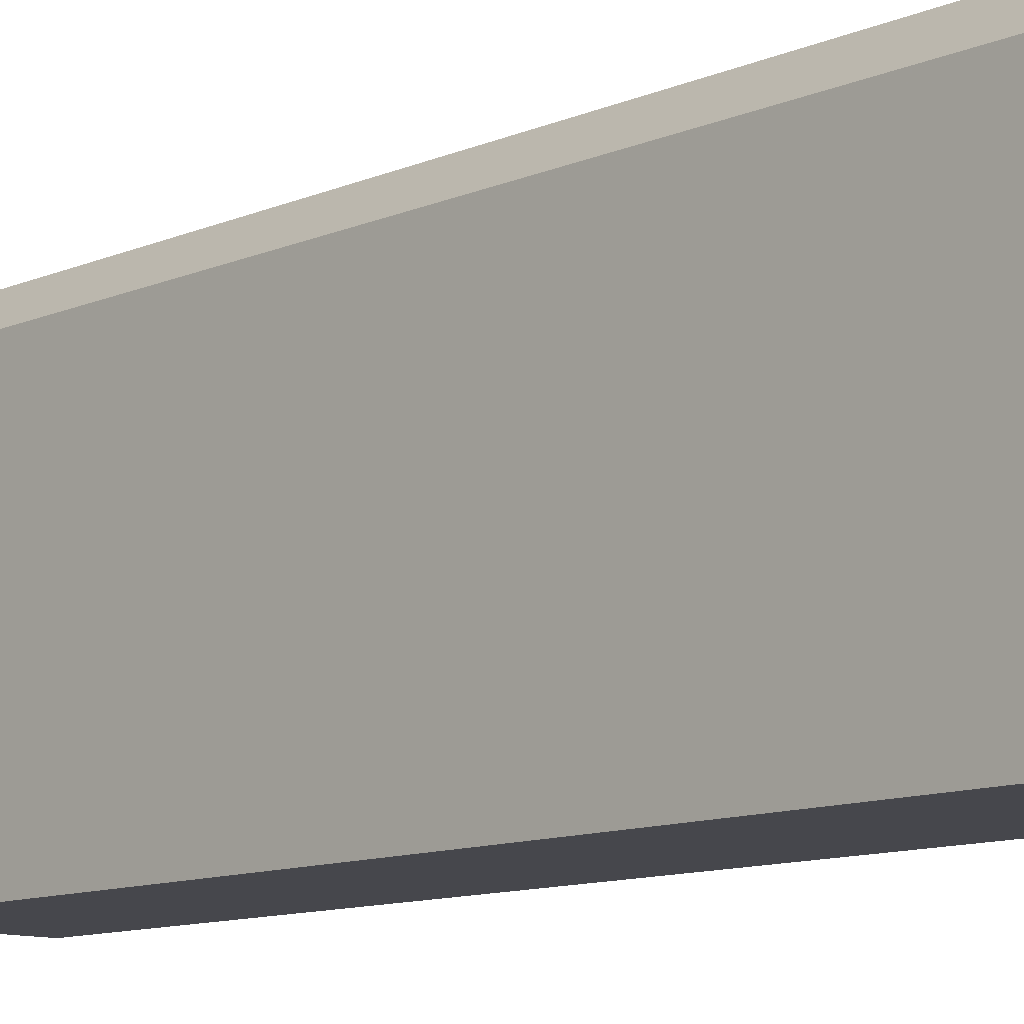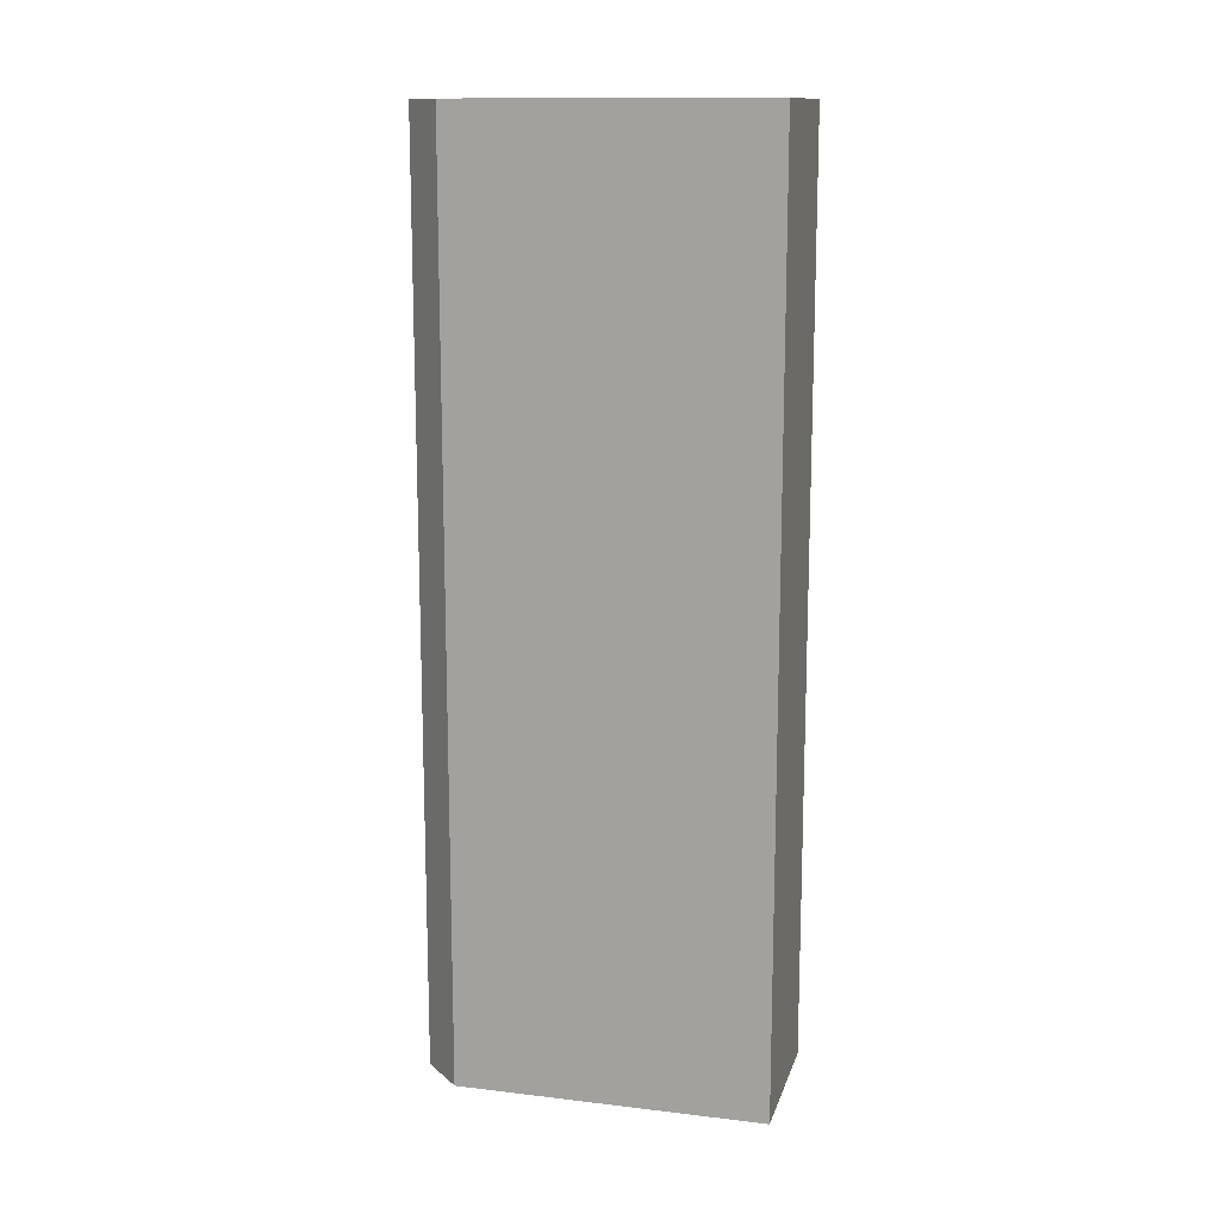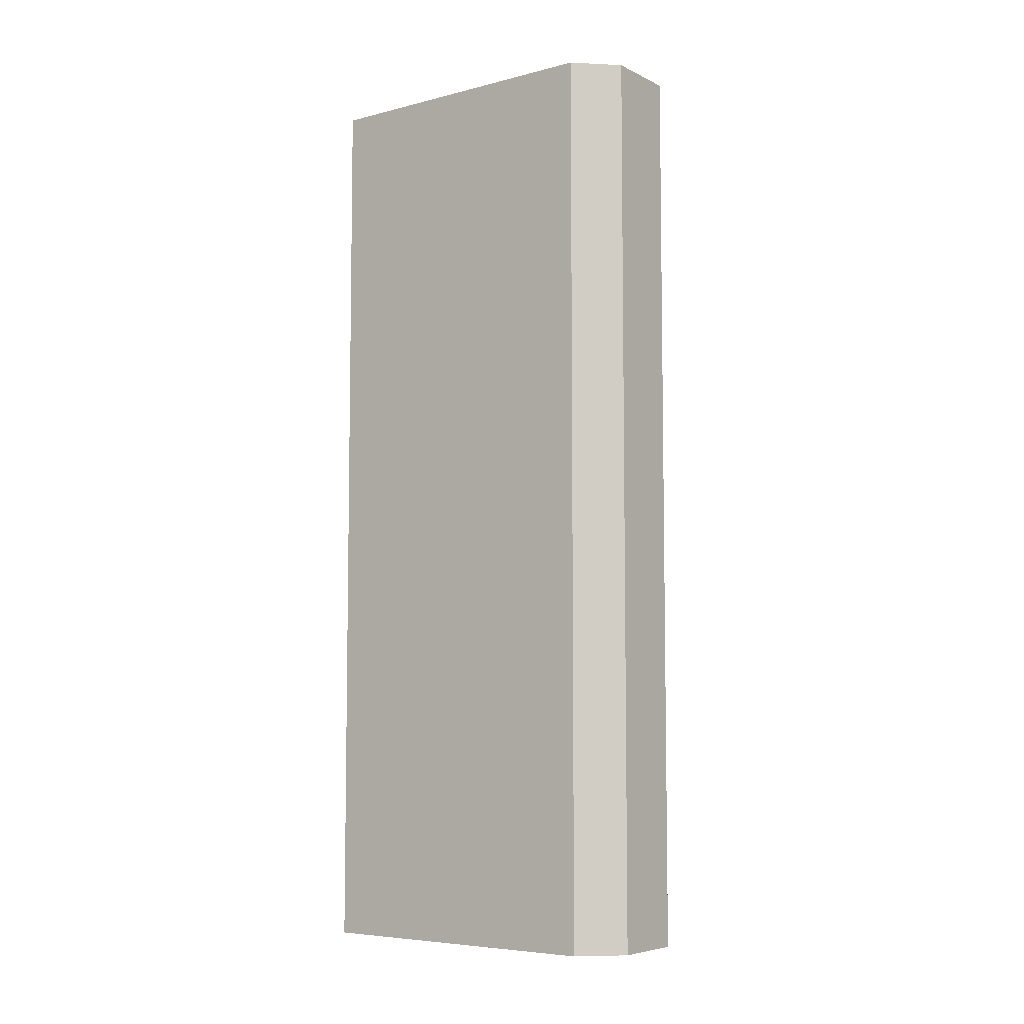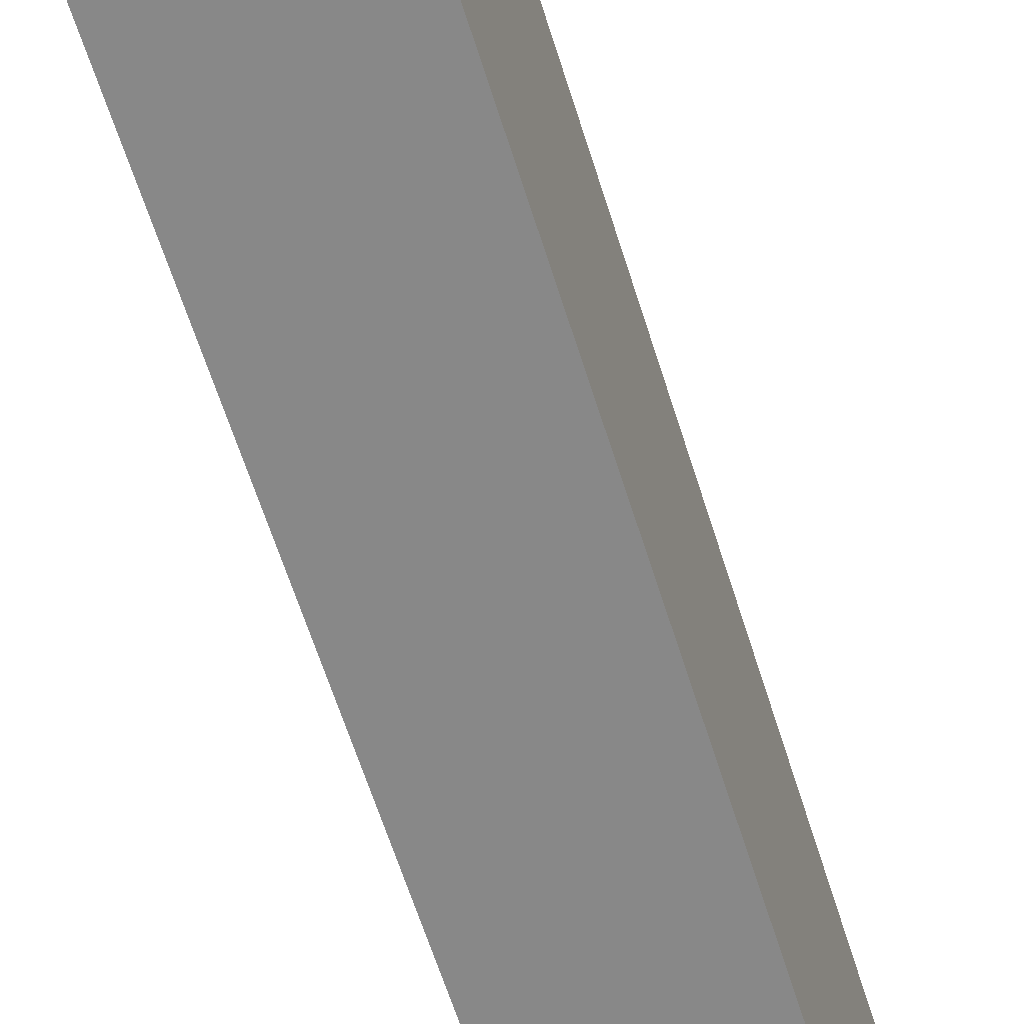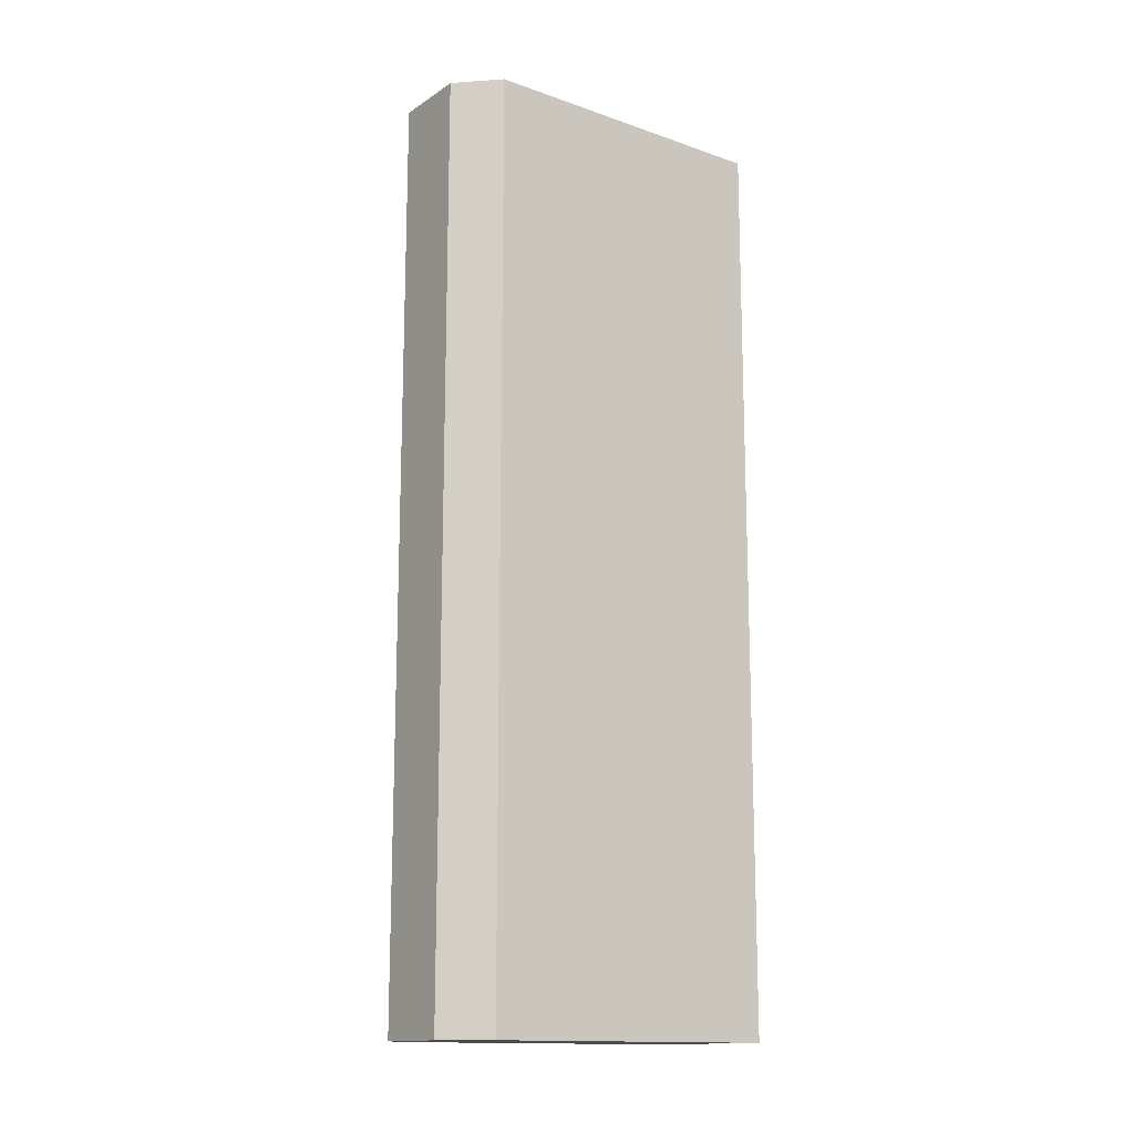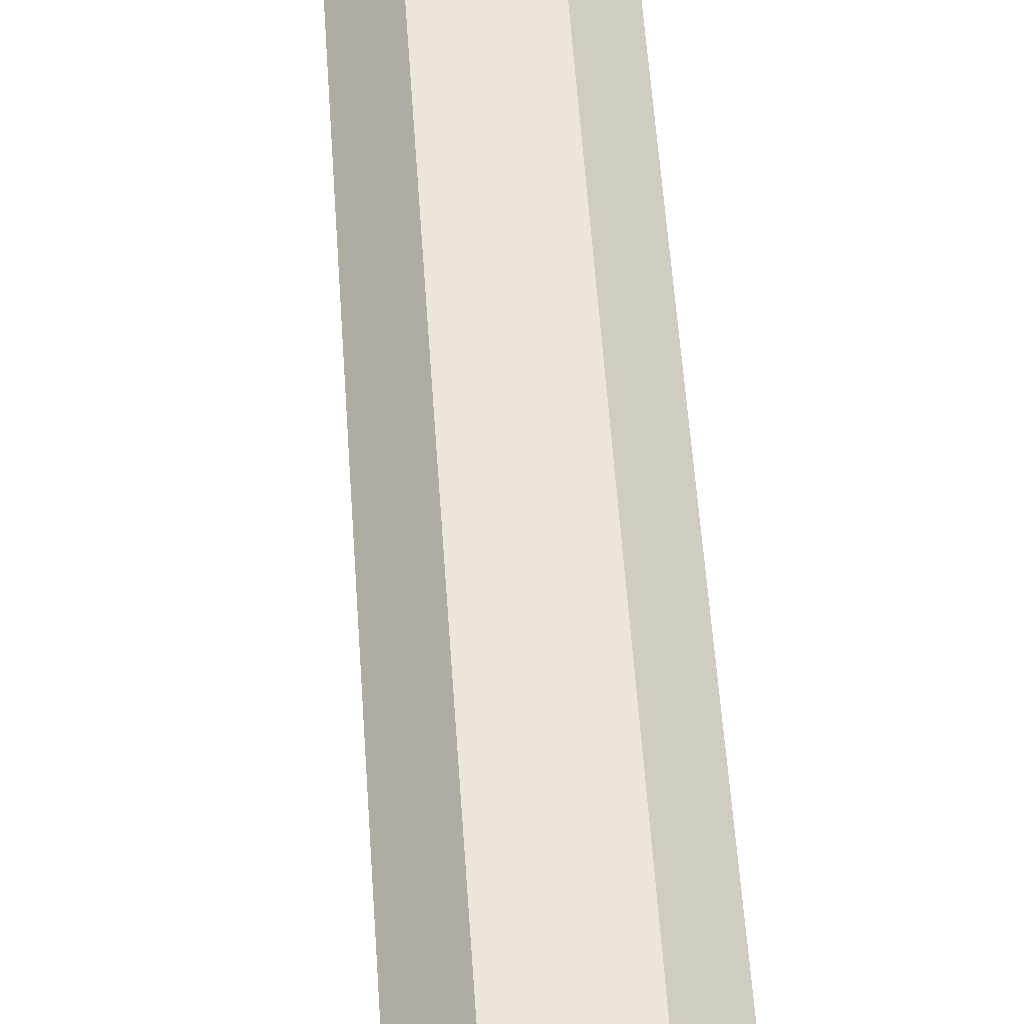
<metadata>
{"format":"obj","ext":"obj","renderer":"f3d","projection":"perspective","resolution":1024,"background":"white","views":[{"elev":-11.0,"azim":136.7,"up":"+Z"},{"elev":13.6,"azim":104.7,"up":"+Y"},{"elev":-6.3,"azim":-53.3,"up":"+Y"},{"elev":-62.8,"azim":-162.6,"up":"+Z"},{"elev":-14.6,"azim":53.3,"up":"+Y"},{"elev":56.8,"azim":176.1,"up":"+Z"}]}
</metadata>
<code>
v 0.2777 -0.01982 -0.03206
v 0.3074 0.218 0.05712
v 0.2876 0.218 0.05712
v 0.3074 -0.01982 0.05712
v 0.3173 0.218 -0.03206
v 0.2777 0.218 -0.03206
v 0.3173 -0.01982 -0.03206
v 0.2777 -0.01982 0.0472
v 0.3173 -0.01982 0.0472
v 0.2777 0.218 0.0472
v 0.3173 0.218 0.0472
v 0.2876 -0.01982 0.05712
f 8 4 12
f 2 3 4
f 3 2 5
f 5 1 6
f 3 5 6
f 4 1 7
f 1 5 7
f 1 4 8
f 6 1 8
f 2 4 9
f 4 7 9
f 7 5 9
f 3 6 10
f 8 3 10
f 6 8 10
f 5 2 11
f 2 9 11
f 9 5 11
f 4 3 12
f 3 8 12

</code>
